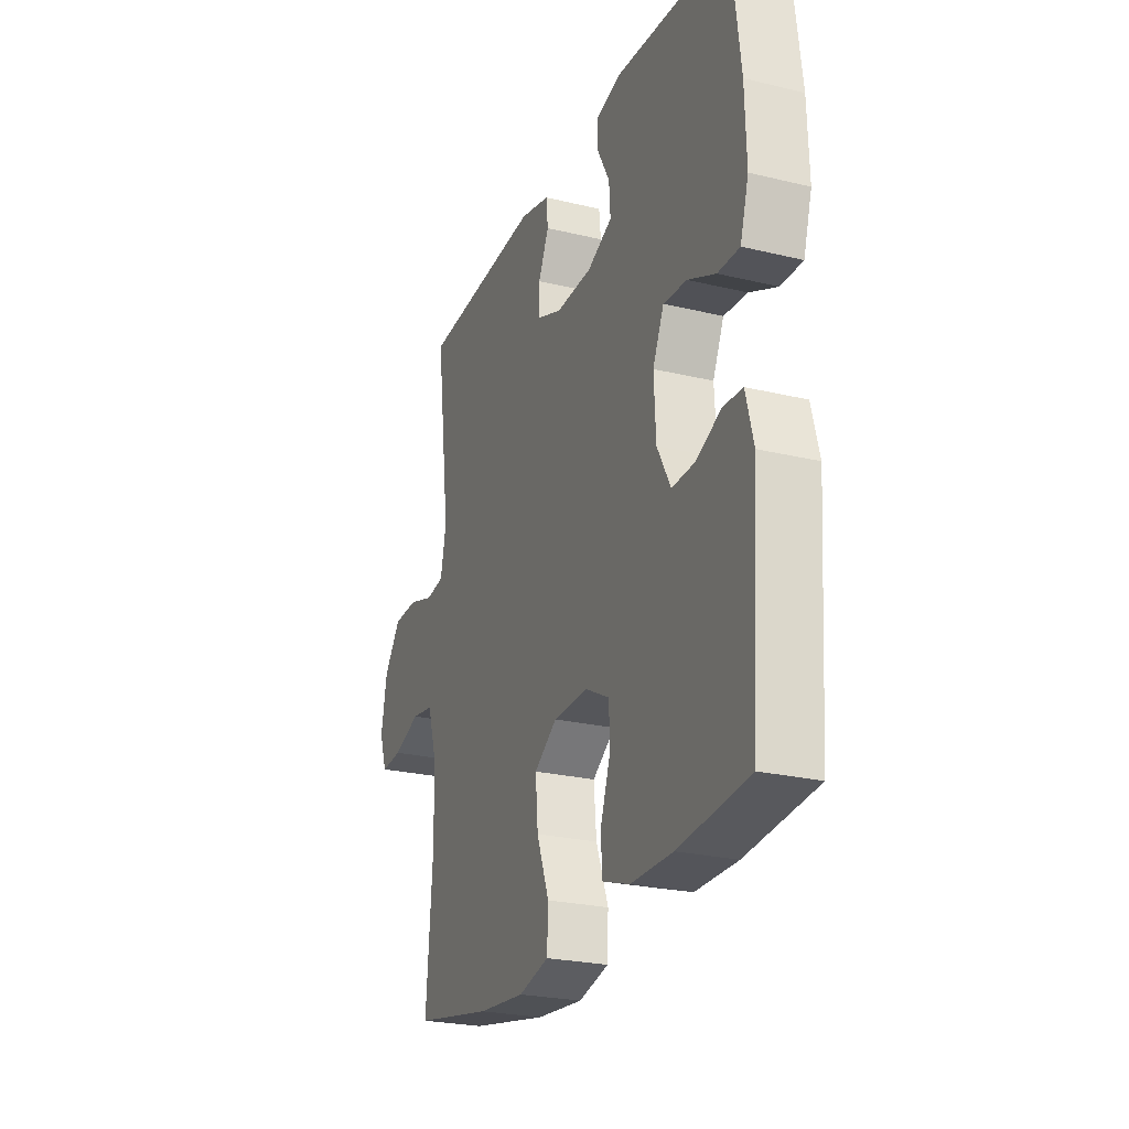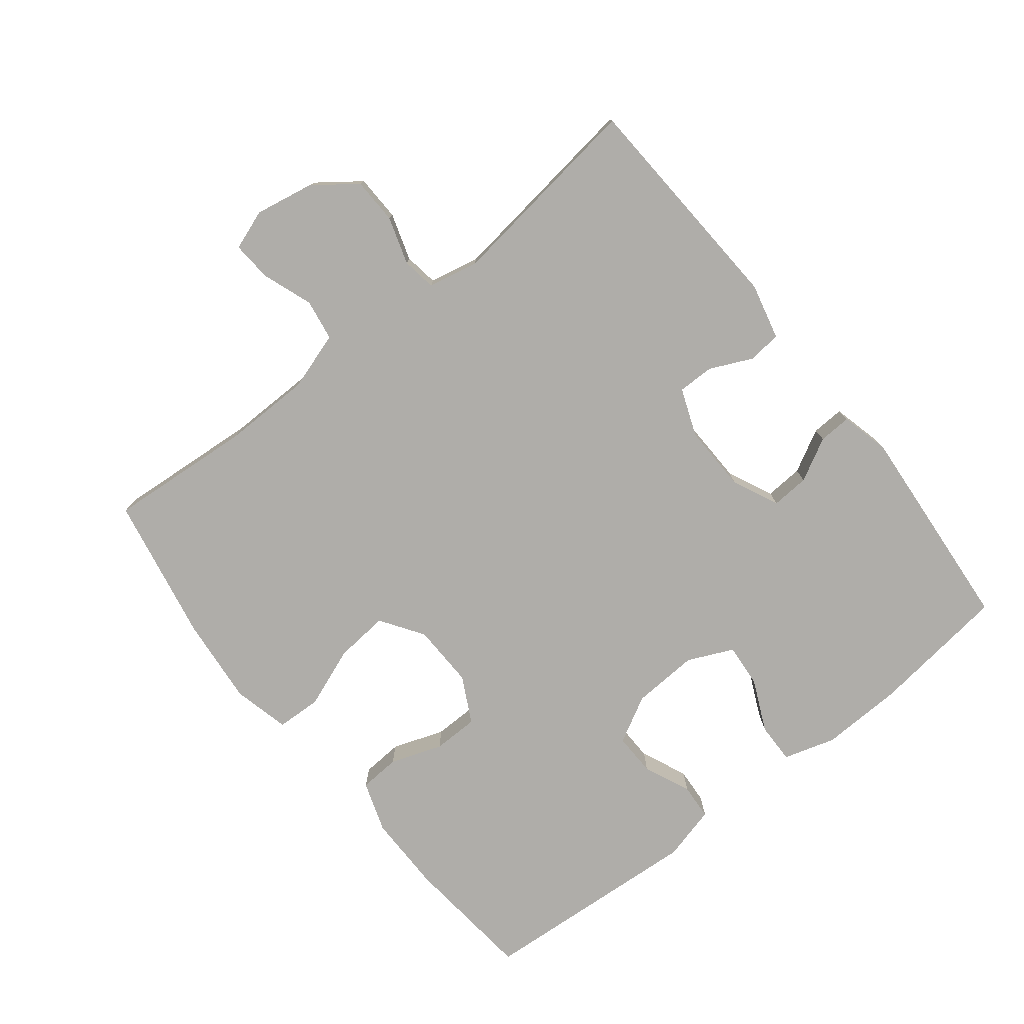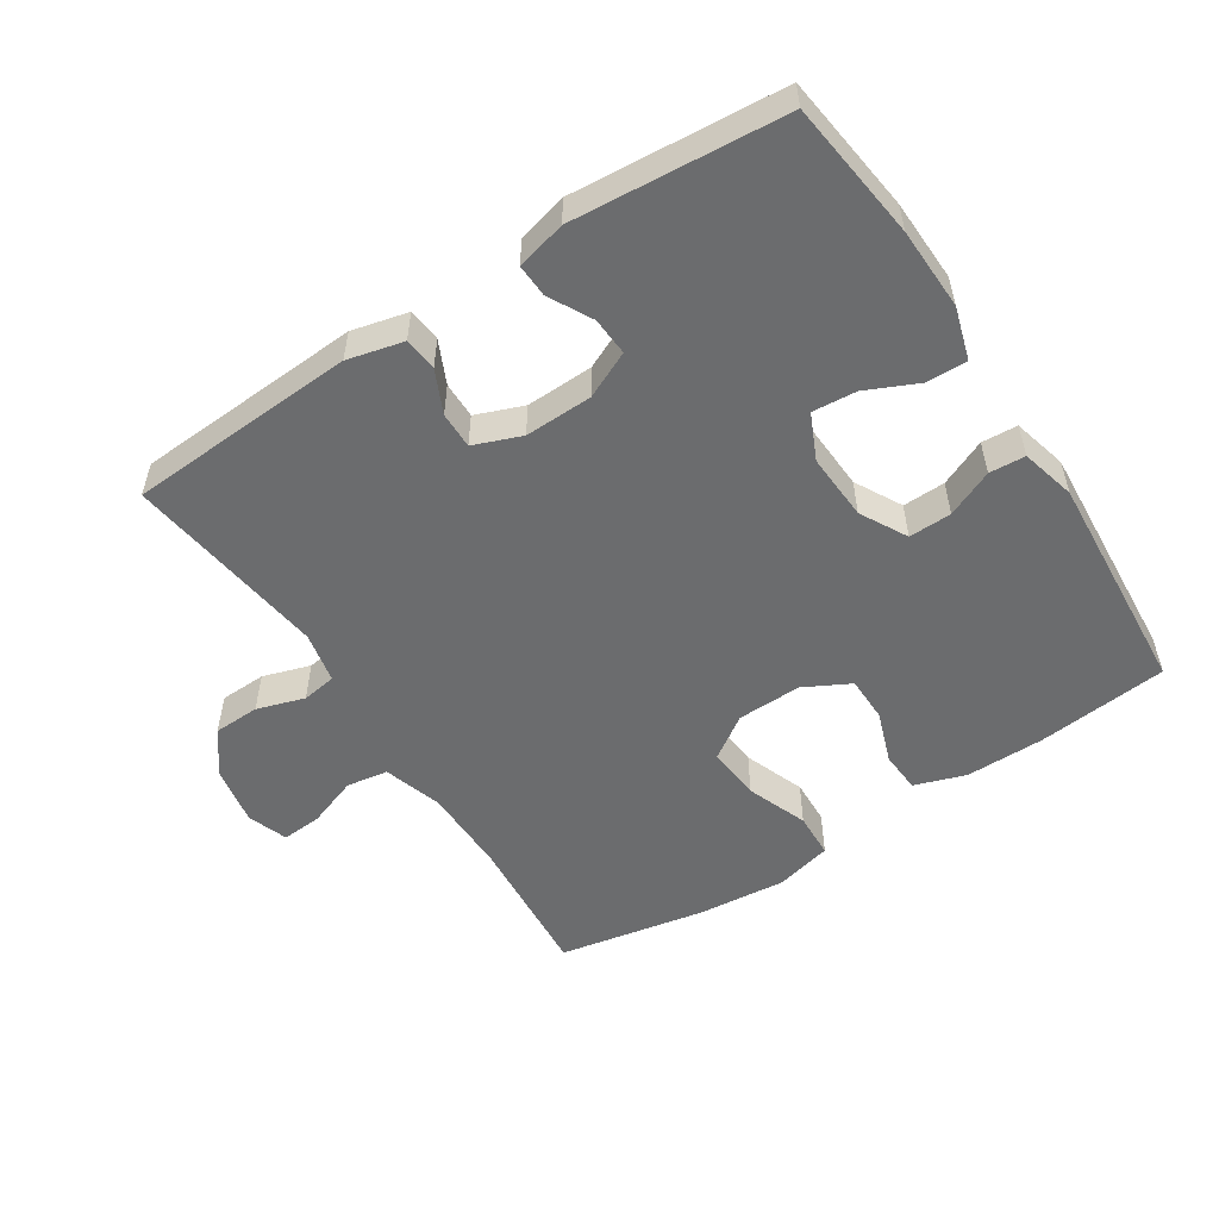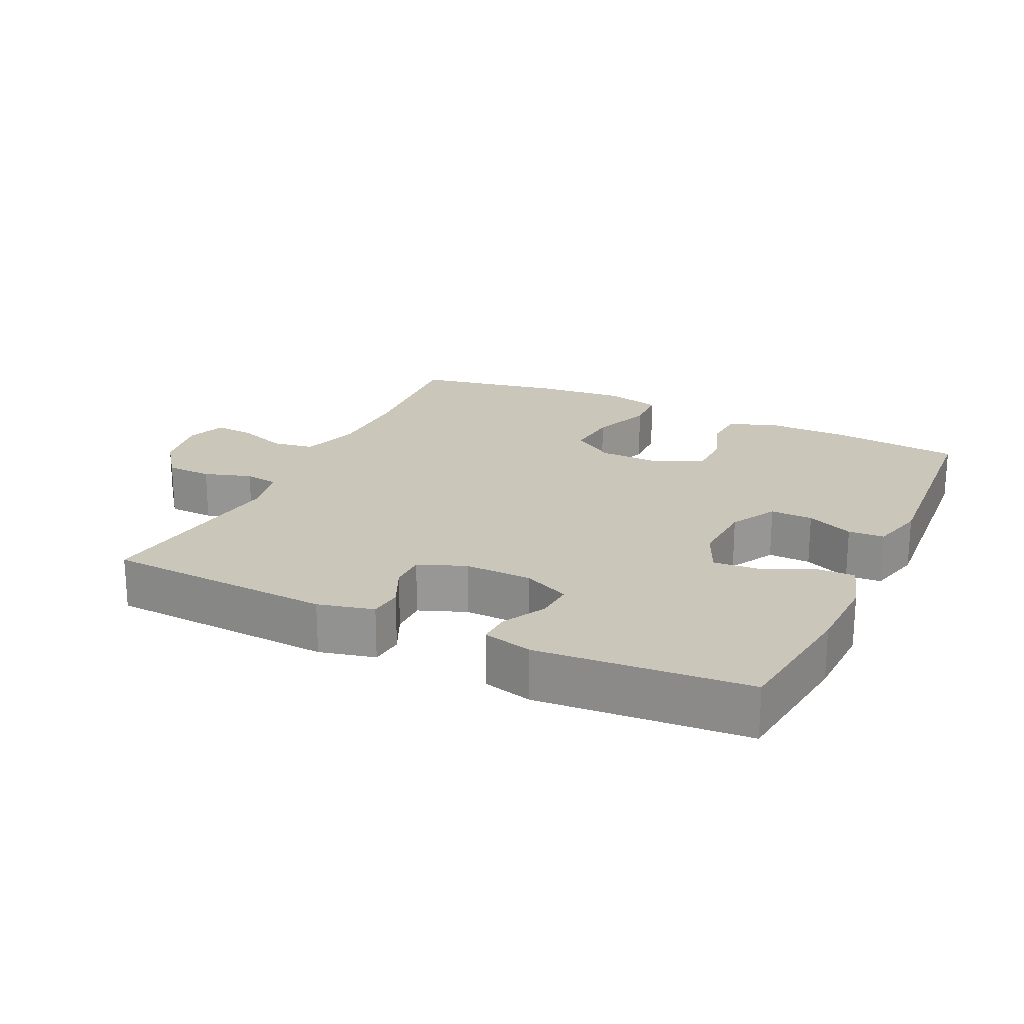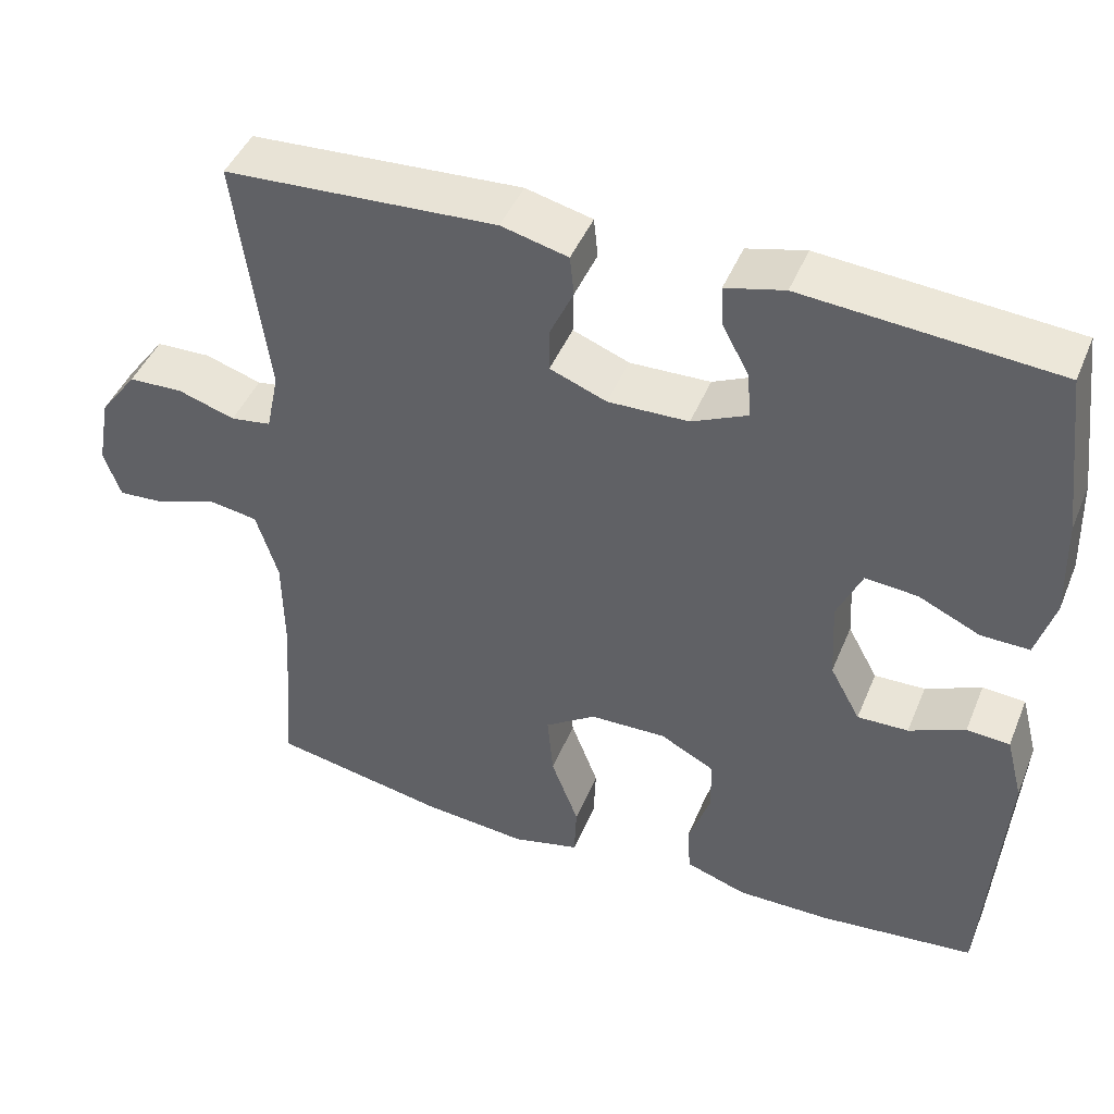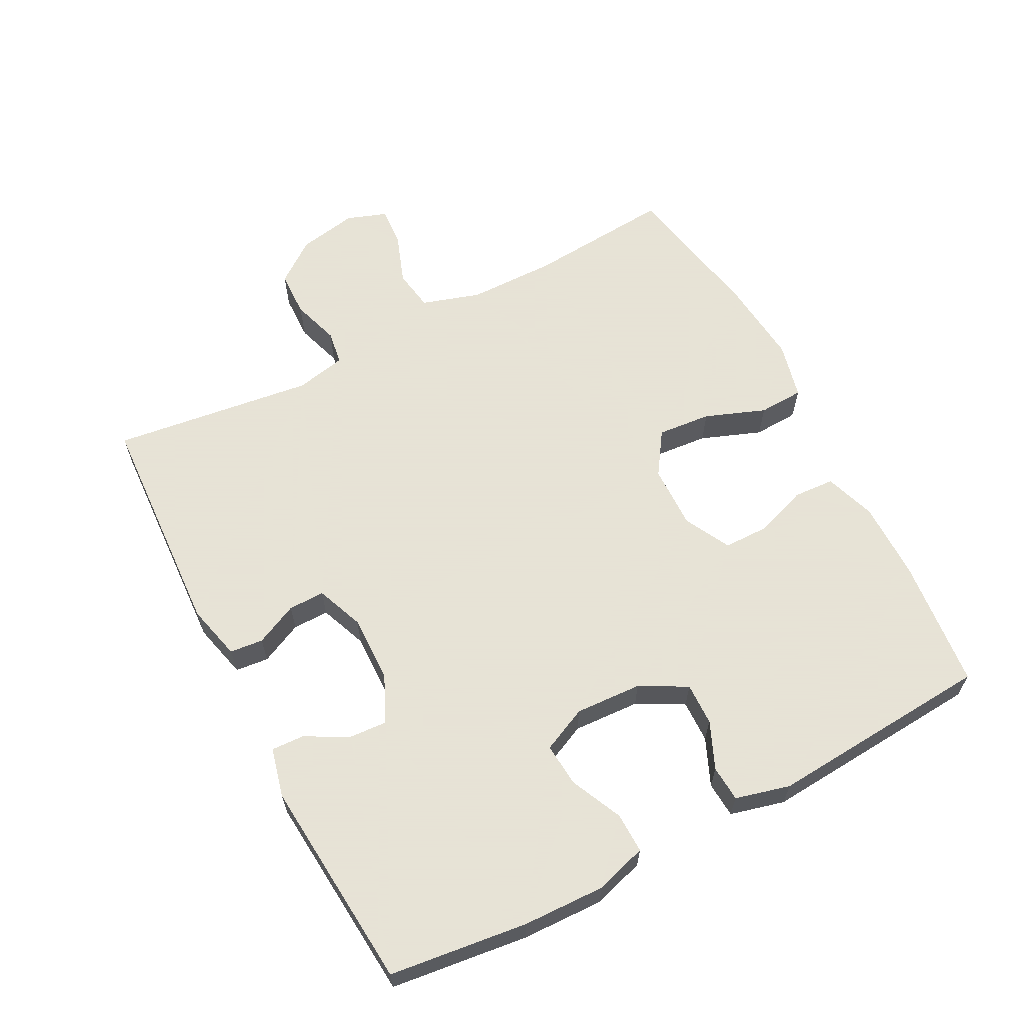
<metadata>
{"format":"obj","ext":"obj","renderer":"f3d","projection":"perspective","resolution":1024,"background":"white","views":[{"elev":-24.8,"azim":68.6,"up":"+Z"},{"elev":-77.3,"azim":-51.6,"up":"+Y"},{"elev":-53.6,"azim":33.0,"up":"+Y"},{"elev":21.2,"azim":25.4,"up":"+Y"},{"elev":44.7,"azim":21.6,"up":"+Z"},{"elev":62.8,"azim":62.3,"up":"+Y"}]}
</metadata>
<code>
o path3692
v 0.2137 0.0375 0.5306
v 0.1391 0.0375 0.5121
v 0.1414 0.0375 0.4625
v 0.1763 0.0375 0.3978
v 0.18 0.0375 0.34
v 0.1099 0.0375 0.3077
v 0.00765 0.0375 0.3052
v -0.06404 0.0375 0.3331
v -0.06356 0.0375 0.3882
v -0.0339 0.0375 0.4521
v -0.03916 0.0375 0.5026
v -0.1237 0.0375 0.5234
v -0.4685 0.0375 0.5045
v -0.4282 0.0375 0.1987
v -0.4441 0.0375 0.1222
v -0.4959 0.0375 0.1145
v -0.5677 0.0375 0.1374
v -0.6373 0.0375 0.1355
v -0.6851 0.0375 0.07159
v -0.7016 0.0375 -0.0179
v -0.6801 0.0375 -0.07828
v -0.6197 0.0375 -0.07409
v -0.5436 0.0375 -0.04669
v -0.4808 0.0375 -0.05667
v -0.4529 0.0375 -0.1454
v -0.4513 0.0375 -0.2778
v -0.4685 0.0375 -0.4972
v -0.2466 0.0375 -0.5401
v -0.1142 0.0375 -0.5528
v -0.02846 0.0375 -0.5322
v -0.02562 0.0375 -0.4641
v -0.06056 0.0375 -0.3726
v -0.06789 0.0375 -0.2914
v -0.003208 0.0375 -0.248
v 0.09399 0.0375 -0.2458
v 0.1632 0.0375 -0.2822
v 0.1641 0.0375 -0.3507
v 0.1365 0.0375 -0.4291
v 0.1403 0.0375 -0.4909
v 0.2173 0.0375 -0.5171
v 0.3356 0.0375 -0.5169
v 0.5334 0.0375 -0.4972
v 0.5574 0.0375 -0.1578
v 0.536 0.0375 -0.07543
v 0.4817 0.0375 -0.07182
v 0.4108 0.0375 -0.1028
v 0.3464 0.0375 -0.1044
v 0.308 0.0375 -0.03389
v 0.3026 0.0375 0.06695
v 0.3339 0.0375 0.1353
v 0.4002 0.0375 0.1298
v 0.4782 0.0375 0.09386
v 0.5394 0.0375 0.0926
v 0.5631 0.0375 0.1711
v 0.5592 0.0375 0.2952
v 0.5334 0.0375 0.5045
v 0.2137 -0.0375 0.5306
v 0.1391 -0.0375 0.5121
v 0.1414 -0.0375 0.4625
v 0.1763 -0.0375 0.3978
v 0.18 -0.0375 0.34
v 0.1099 -0.0375 0.3077
v 0.00765 -0.0375 0.3052
v -0.06404 -0.0375 0.3331
v -0.06356 -0.0375 0.3882
v -0.0339 -0.0375 0.4521
v -0.03916 -0.0375 0.5026
v -0.1237 -0.0375 0.5234
v -0.4685 -0.0375 0.5045
v -0.4282 -0.0375 0.1987
v -0.4441 -0.0375 0.1222
v -0.4959 -0.0375 0.1145
v -0.5677 -0.0375 0.1374
v -0.6373 -0.0375 0.1355
v -0.6851 -0.0375 0.07159
v -0.7016 -0.0375 -0.0179
v -0.6801 -0.0375 -0.07828
v -0.6197 -0.0375 -0.07409
v -0.5436 -0.0375 -0.04669
v -0.4808 -0.0375 -0.05667
v -0.4529 -0.0375 -0.1454
v -0.4513 -0.0375 -0.2778
v -0.4685 -0.0375 -0.4972
v -0.2466 -0.0375 -0.5401
v -0.1142 -0.0375 -0.5528
v -0.02846 -0.0375 -0.5322
v -0.02562 -0.0375 -0.4641
v -0.06056 -0.0375 -0.3726
v -0.06789 -0.0375 -0.2914
v -0.003208 -0.0375 -0.248
v 0.09399 -0.0375 -0.2458
v 0.1632 -0.0375 -0.2822
v 0.1641 -0.0375 -0.3507
v 0.1365 -0.0375 -0.4291
v 0.1403 -0.0375 -0.4909
v 0.2173 -0.0375 -0.5171
v 0.3356 -0.0375 -0.5169
v 0.5334 -0.0375 -0.4972
v 0.5574 -0.0375 -0.1578
v 0.536 -0.0375 -0.07543
v 0.4817 -0.0375 -0.07182
v 0.4108 -0.0375 -0.1028
v 0.3464 -0.0375 -0.1044
v 0.308 -0.0375 -0.03389
v 0.3026 -0.0375 0.06695
v 0.3339 -0.0375 0.1353
v 0.4002 -0.0375 0.1298
v 0.4782 -0.0375 0.09386
v 0.5394 -0.0375 0.0926
v 0.5631 -0.0375 0.1711
v 0.5592 -0.0375 0.2952
v 0.5334 -0.0375 0.5045
v 0.2137 0.0375 0.5306
v 0.1391 0.0375 0.5121
v 0.1391 0.0375 0.5121
v -0.03916 0.0375 0.5026
v -0.03916 0.0375 0.5026
v -0.1237 0.0375 0.5234
v 0.1414 0.0375 0.4625
v 0.5334 0.0375 0.5045
v 0.5334 0.0375 0.5045
v -0.4685 0.0375 0.5045
v -0.4685 0.0375 0.5045
v -0.0339 0.0375 0.4521
v 0.1763 0.0375 0.3978
v -0.06356 0.0375 0.3882
v 0.5592 0.0375 0.2952
v 0.18 0.0375 0.34
v 0.18 0.0375 0.34
v -0.06404 0.0375 0.3331
v -0.06404 0.0375 0.3331
v 0.1099 0.0375 0.3077
v 0.00765 0.0375 0.3052
v -0.4282 0.0375 0.1987
v 0.5631 0.0375 0.1711
v -0.4441 0.0375 0.1222
v -0.4441 0.0375 0.1222
v 0.5394 0.0375 0.0926
v 0.5394 0.0375 0.0926
v 0.3339 0.0375 0.1353
v 0.3339 0.0375 0.1353
v 0.4002 0.0375 0.1298
v -0.4959 0.0375 0.1145
v -0.5677 0.0375 0.1374
v -0.6373 0.0375 0.1355
v -0.6851 0.0375 0.07159
v 0.3026 0.0375 0.06695
v 0.4782 0.0375 0.09386
v -0.7016 0.0375 -0.0179
v 0.308 0.0375 -0.03389
v -0.6801 0.0375 -0.07828
v -0.6801 0.0375 -0.07828
v 0.3464 0.0375 -0.1044
v 0.3464 0.0375 -0.1044
v -0.5436 0.0375 -0.04669
v -0.4808 0.0375 -0.05667
v -0.4808 0.0375 -0.05667
v -0.6197 0.0375 -0.07409
v -0.4529 0.0375 -0.1454
v 0.536 0.0375 -0.07543
v 0.536 0.0375 -0.07543
v 0.4817 0.0375 -0.07182
v 0.4108 0.0375 -0.1028
v 0.5574 0.0375 -0.1578
v -0.4513 0.0375 -0.2778
v -0.003208 0.0375 -0.248
v 0.09399 0.0375 -0.2458
v 0.1632 0.0375 -0.2822
v 0.1632 0.0375 -0.2822
v -0.06789 0.0375 -0.2914
v -0.06789 0.0375 -0.2914
v 0.1641 0.0375 -0.3507
v -0.06056 0.0375 -0.3726
v 0.1365 0.0375 -0.4291
v -0.02562 0.0375 -0.4641
v 0.5334 0.0375 -0.4972
v 0.5334 0.0375 -0.4972
v 0.1403 0.0375 -0.4909
v 0.1403 0.0375 -0.4909
v -0.02846 0.0375 -0.5322
v -0.02846 0.0375 -0.5322
v -0.4685 0.0375 -0.4972
v -0.4685 0.0375 -0.4972
v 0.2173 0.0375 -0.5171
v 0.3356 0.0375 -0.5169
v -0.2466 0.0375 -0.5401
v -0.1142 0.0375 -0.5528
v 0.2137 -0.0375 0.5306
v 0.1391 -0.0375 0.5121
v 0.1391 -0.0375 0.5121
v -0.03916 -0.0375 0.5026
v -0.03916 -0.0375 0.5026
v -0.1237 -0.0375 0.5234
v 0.1414 -0.0375 0.4625
v 0.5334 -0.0375 0.5045
v 0.5334 -0.0375 0.5045
v -0.4685 -0.0375 0.5045
v -0.4685 -0.0375 0.5045
v -0.0339 -0.0375 0.4521
v 0.1763 -0.0375 0.3978
v -0.06356 -0.0375 0.3882
v 0.5592 -0.0375 0.2952
v 0.18 -0.0375 0.34
v 0.18 -0.0375 0.34
v -0.06404 -0.0375 0.3331
v -0.06404 -0.0375 0.3331
v 0.1099 -0.0375 0.3077
v 0.00765 -0.0375 0.3052
v -0.4282 -0.0375 0.1987
v 0.5631 -0.0375 0.1711
v -0.4441 -0.0375 0.1222
v -0.4441 -0.0375 0.1222
v 0.5394 -0.0375 0.0926
v 0.5394 -0.0375 0.0926
v 0.3339 -0.0375 0.1353
v 0.3339 -0.0375 0.1353
v 0.4002 -0.0375 0.1298
v -0.4959 -0.0375 0.1145
v -0.5677 -0.0375 0.1374
v -0.6373 -0.0375 0.1355
v -0.6851 -0.0375 0.07159
v 0.3026 -0.0375 0.06695
v 0.4782 -0.0375 0.09386
v -0.7016 -0.0375 -0.0179
v 0.308 -0.0375 -0.03389
v -0.6801 -0.0375 -0.07828
v -0.6801 -0.0375 -0.07828
v 0.3464 -0.0375 -0.1044
v 0.3464 -0.0375 -0.1044
v -0.5436 -0.0375 -0.04669
v -0.4808 -0.0375 -0.05667
v -0.4808 -0.0375 -0.05667
v -0.6197 -0.0375 -0.07409
v -0.4529 -0.0375 -0.1454
v 0.536 -0.0375 -0.07543
v 0.536 -0.0375 -0.07543
v 0.4817 -0.0375 -0.07182
v 0.4108 -0.0375 -0.1028
v 0.5574 -0.0375 -0.1578
v -0.4513 -0.0375 -0.2778
v -0.003208 -0.0375 -0.248
v 0.09399 -0.0375 -0.2458
v 0.1632 -0.0375 -0.2822
v 0.1632 -0.0375 -0.2822
v -0.06789 -0.0375 -0.2914
v -0.06789 -0.0375 -0.2914
v 0.1641 -0.0375 -0.3507
v -0.06056 -0.0375 -0.3726
v 0.1365 -0.0375 -0.4291
v -0.02562 -0.0375 -0.4641
v 0.5334 -0.0375 -0.4972
v 0.5334 -0.0375 -0.4972
v 0.1403 -0.0375 -0.4909
v 0.1403 -0.0375 -0.4909
v -0.02846 -0.0375 -0.5322
v -0.02846 -0.0375 -0.5322
v -0.4685 -0.0375 -0.4972
v -0.4685 -0.0375 -0.4972
v 0.2173 -0.0375 -0.5171
v 0.3356 -0.0375 -0.5169
v -0.2466 -0.0375 -0.5401
v -0.1142 -0.0375 -0.5528
f 261 245 240
f 217 223 210
f 228 260 238
f 221 230 219
f 210 223 213
f 234 245 241
f 211 241 205
f 247 260 243
f 261 240 257
f 203 215 202
f 230 231 218
f 253 259 249
f 202 215 217
f 209 201 193
f 260 247 259
f 237 239 235
f 230 221 233
f 200 195 188
f 224 233 221
f 245 261 248
f 240 245 234
f 200 188 194
f 231 234 211
f 238 239 237
f 251 239 260
f 248 262 250
f 202 217 210
f 205 241 208
f 207 215 203
f 243 228 225
f 241 222 208
f 243 260 228
f 193 201 199
f 249 259 247
f 209 193 197
f 219 230 218
f 215 207 222
f 255 250 262
f 218 231 211
f 195 203 202
f 241 211 234
f 222 242 225
f 203 195 200
f 193 199 191
f 209 205 201
f 226 233 224
f 194 188 189
f 262 248 261
f 242 222 241
f 220 221 219
f 211 205 209
f 238 260 239
f 243 225 242
f 208 222 207
f 1 115 190 57
f 117 12 68 192
f 2 3 59 58
f 121 1 57 196
f 12 123 198 68
f 10 11 67 66
f 3 4 60 59
f 9 10 66 65
f 55 56 112 111
f 4 129 204 60
f 131 9 65 206
f 5 6 62 61
f 7 8 64 63
f 13 14 70 69
f 6 7 63 62
f 54 55 111 110
f 14 137 212 70
f 139 54 110 214
f 141 51 107 216
f 16 17 73 72
f 17 18 74 73
f 18 19 75 74
f 49 50 106 105
f 52 53 109 108
f 51 52 108 107
f 15 16 72 71
f 19 20 76 75
f 48 49 105 104
f 20 152 227 76
f 154 48 104 229
f 23 157 232 79
f 22 23 79 78
f 21 22 78 77
f 24 25 81 80
f 161 45 101 236
f 45 46 102 101
f 43 44 100 99
f 46 47 103 102
f 25 26 82 81
f 34 35 91 90
f 35 169 244 91
f 171 34 90 246
f 36 37 93 92
f 32 33 89 88
f 37 38 94 93
f 31 32 88 87
f 177 43 99 252
f 38 179 254 94
f 181 31 87 256
f 26 183 258 82
f 39 40 96 95
f 41 42 98 97
f 40 41 97 96
f 27 28 84 83
f 29 30 86 85
f 28 29 85 84
f 186 165 170
f 142 135 148
f 153 163 185
f 146 144 155
f 135 138 148
f 159 166 170
f 136 130 166
f 172 168 185
f 186 182 165
f 128 127 140
f 155 143 156
f 178 174 184
f 127 142 140
f 134 118 126
f 185 184 172
f 162 160 164
f 155 158 146
f 125 113 120
f 149 146 158
f 170 173 186
f 165 159 170
f 125 119 113
f 156 136 159
f 163 162 164
f 176 185 164
f 173 175 187
f 127 135 142
f 130 133 166
f 132 128 140
f 168 150 153
f 166 133 147
f 168 153 185
f 118 124 126
f 174 172 184
f 134 122 118
f 144 143 155
f 140 147 132
f 180 187 175
f 143 136 156
f 120 127 128
f 166 159 136
f 147 150 167
f 128 125 120
f 118 116 124
f 134 126 130
f 151 149 158
f 119 114 113
f 187 186 173
f 167 166 147
f 145 144 146
f 136 134 130
f 163 164 185
f 168 167 150
f 133 132 147

</code>
